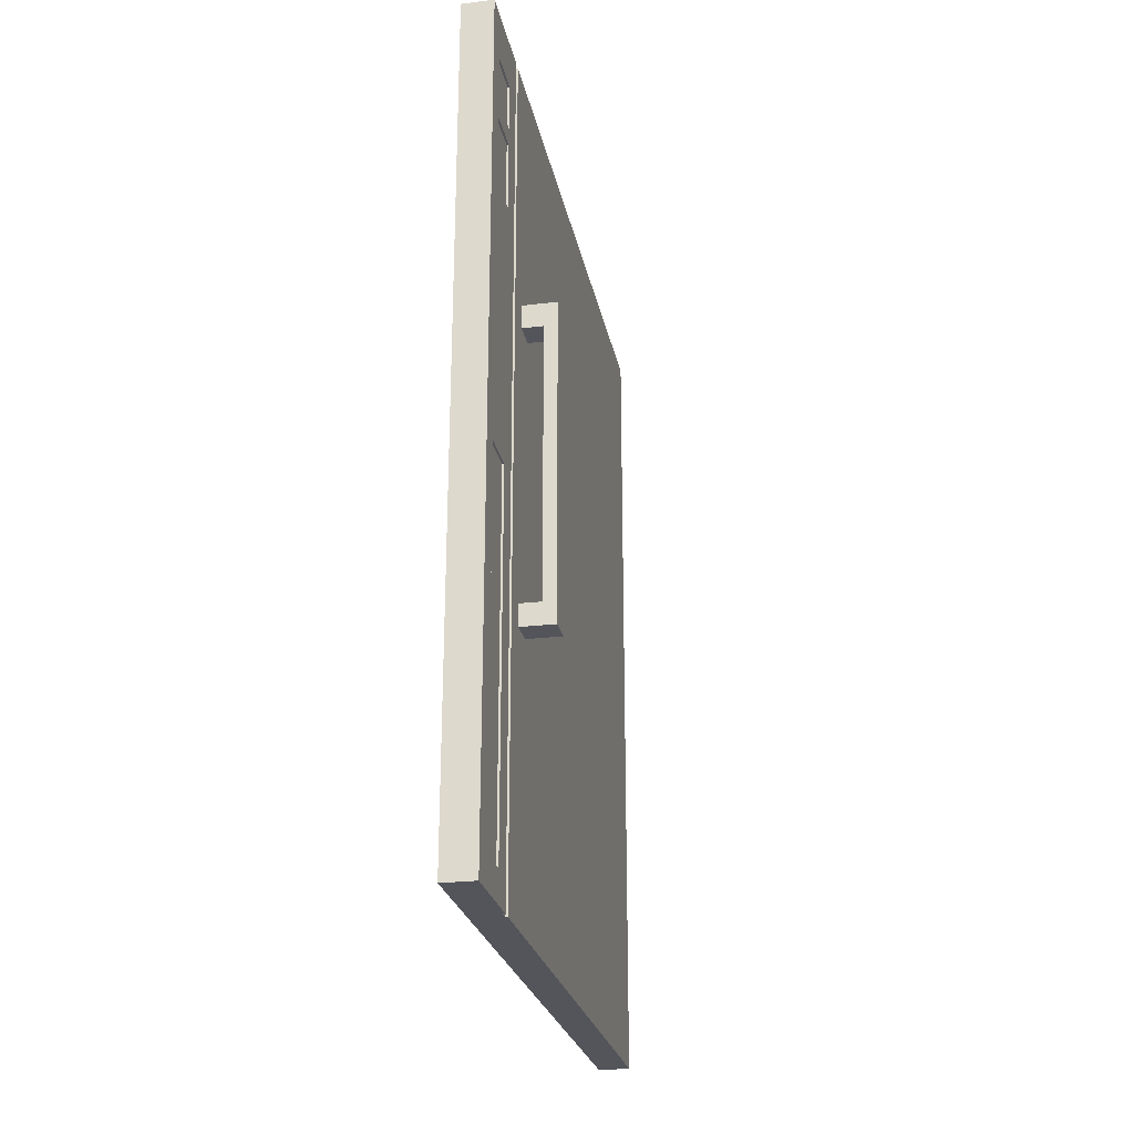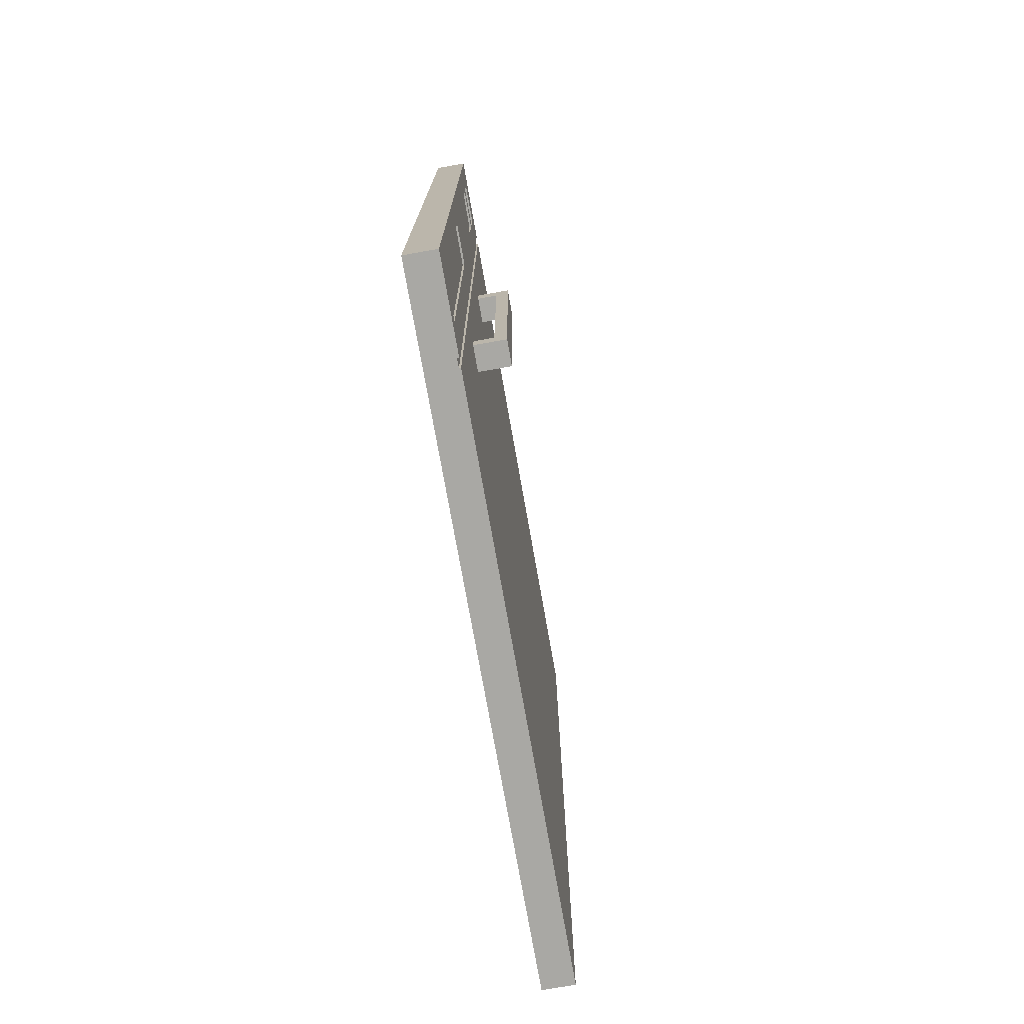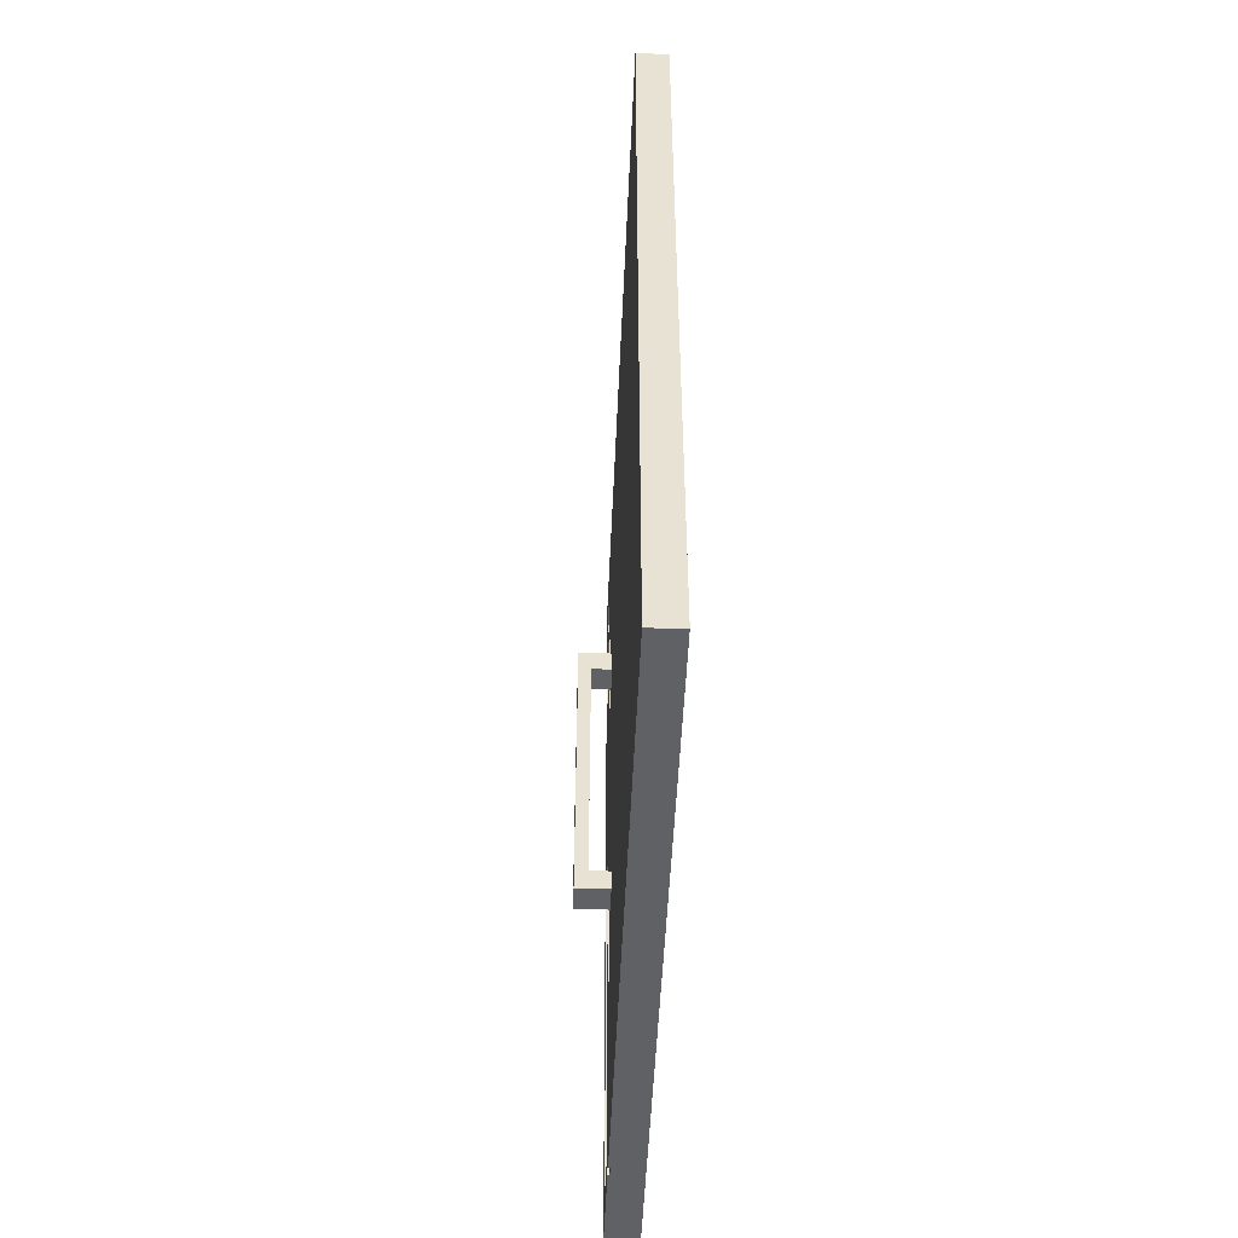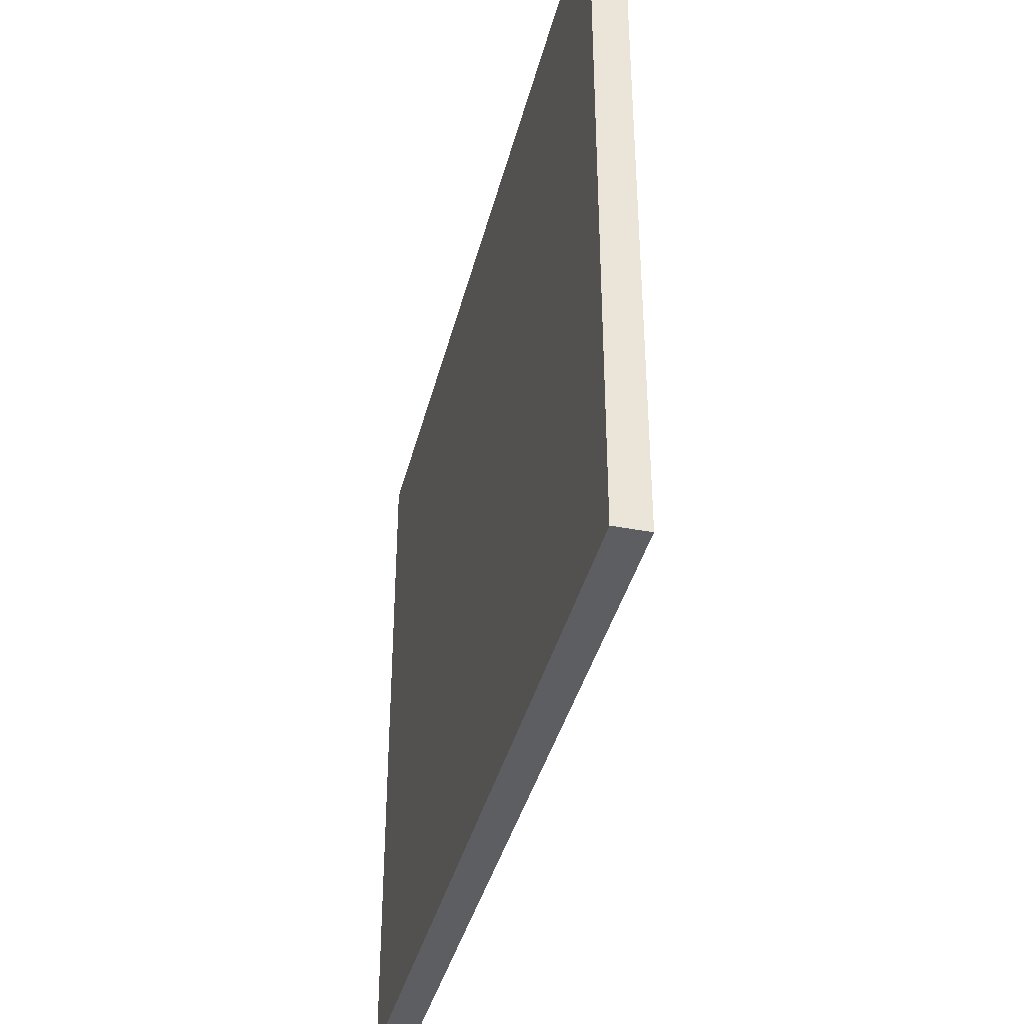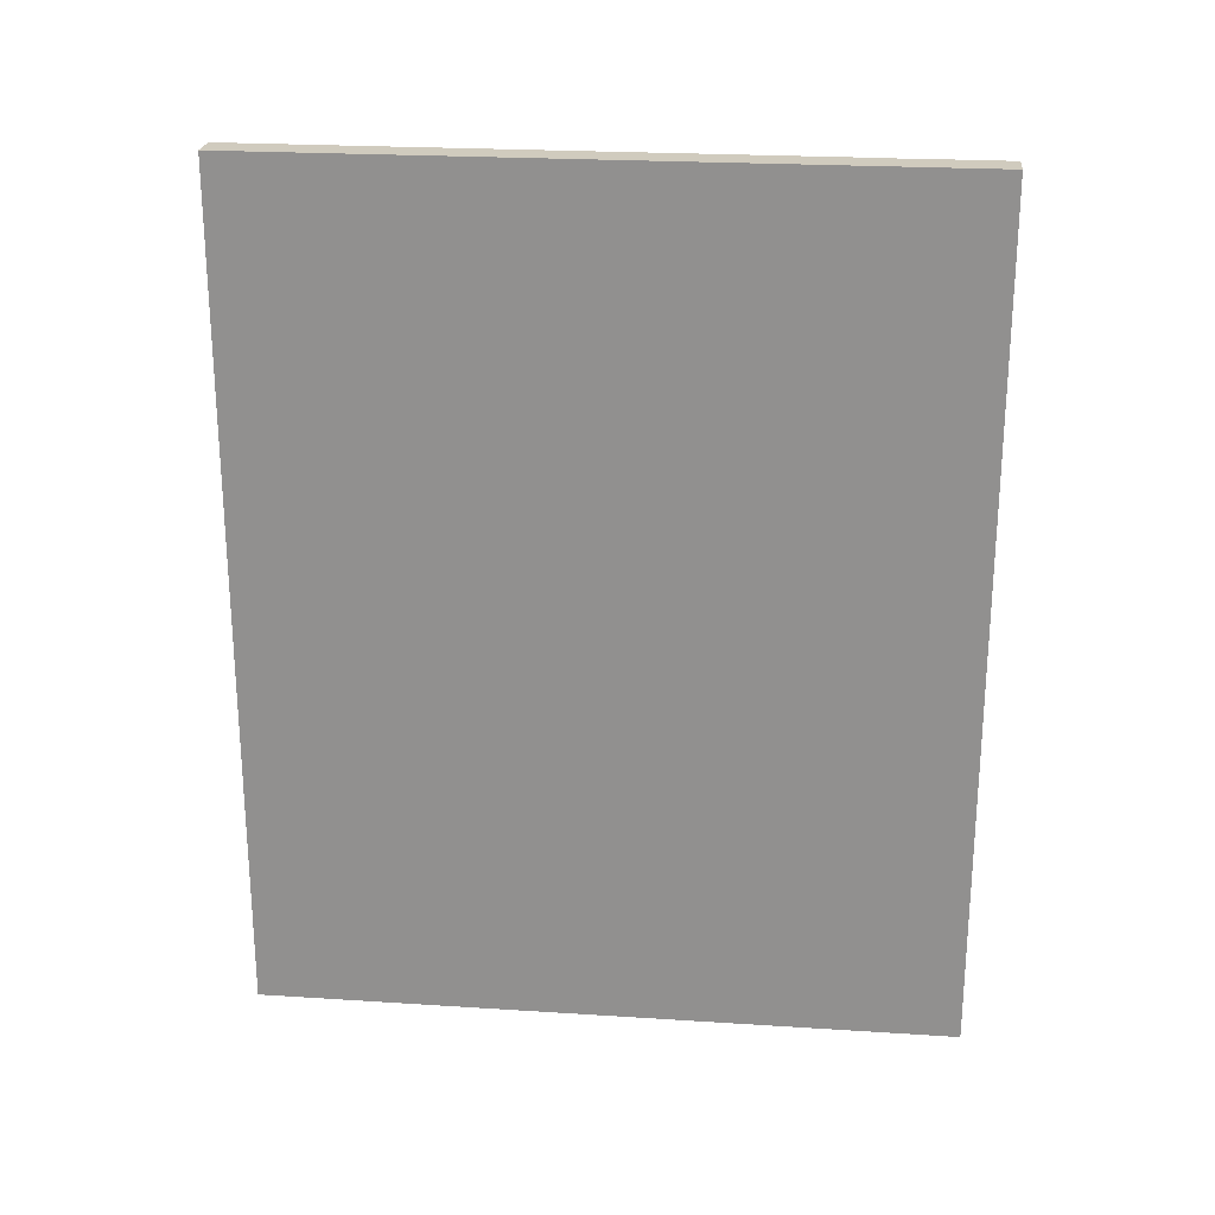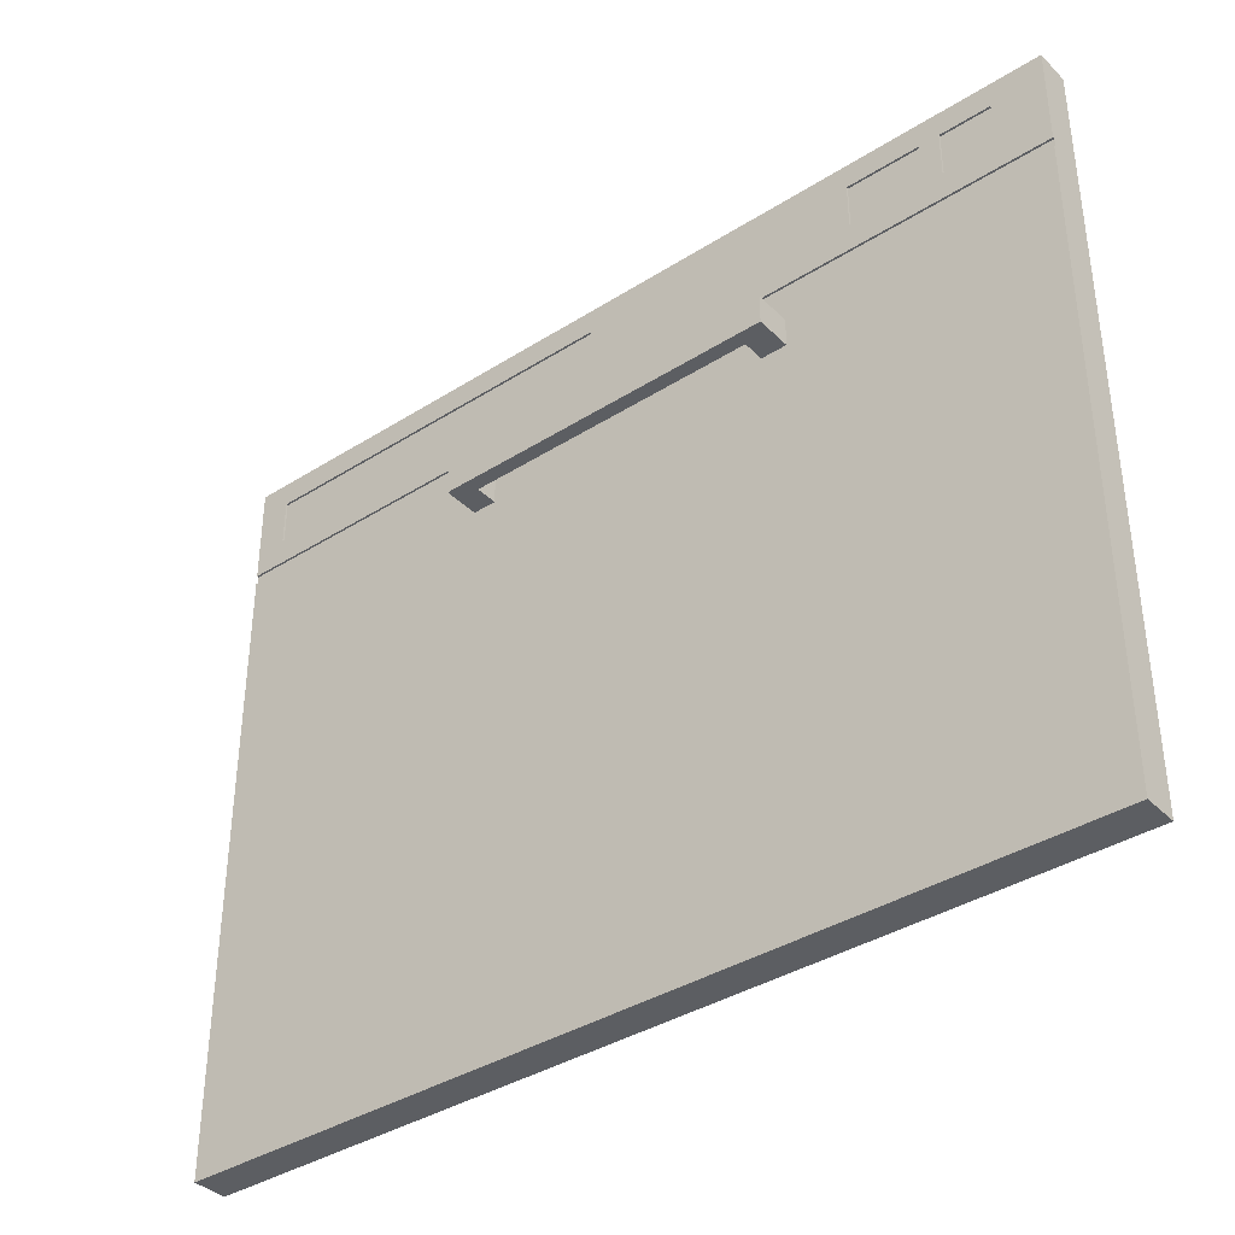
<metadata>
{"format":"obj","ext":"obj","renderer":"f3d","projection":"perspective","resolution":1024,"background":"white","views":[{"elev":-25.0,"azim":11.0,"up":"+Y"},{"elev":-75.0,"azim":10.0,"up":"+Y"},{"elev":-50.0,"azim":177.6,"up":"+Y"},{"elev":-38.7,"azim":-13.7,"up":"+Z"},{"elev":23.3,"azim":-83.8,"up":"+Y"},{"elev":-37.7,"azim":129.0,"up":"+Z"}]}
</metadata>
<code>
g Part 8
v -0.1395 -0.04414 -0.001387
v -0.1408 -0.04414 -0.001387
v -0.1408 -0.07738 -0.001387
v -0.1395 -0.07738 -0.001387
v -0.1408 -0.07738 -0.0287
v -0.1408 -0.04414 -0.0287
v -0.1395 -0.07738 -0.0287
v -0.1395 -0.04414 -0.0287
v -0.1396 -0.04414 -0.005077
v -0.1396 -0.04414 -0.005432
v -0.1395 -0.04414 -0.005077
v -0.1395 -0.04414 -0.005432
v -0.1396 -0.07738 -0.005432
v -0.1395 -0.07738 -0.005432
v -0.1396 -0.07738 -0.005077
v -0.1395 -0.07738 -0.005077
v -0.1395 -0.05406 -0.006543
v -0.1395 -0.05406 -0.007621
v -0.1395 -0.06603 -0.006543
v -0.1395 -0.05503 -0.006543
v -0.1395 -0.06603 -0.007621
v -0.1395 -0.05503 -0.007621
v -0.1395 -0.06691 -0.006543
v -0.1395 -0.06691 -0.007621
v -0.1382 -0.06691 -0.006543
v -0.1382 -0.06691 -0.007621
v -0.1382 -0.05406 -0.007621
v -0.1382 -0.05406 -0.006543
v -0.1387 -0.06603 -0.006543
v -0.1387 -0.05503 -0.006543
v -0.1387 -0.05503 -0.007621
v -0.1387 -0.06603 -0.007621
v -0.1395 -0.04607 -0.002337
v -0.1395 -0.04607 -0.004029
v -0.1395 -0.04871 -0.002337
v -0.1395 -0.04797 -0.002337
v -0.1395 -0.04797 -0.004029
v -0.1395 -0.04871 -0.004029
v -0.1395 -0.06193 -0.002337
v -0.1395 -0.05146 -0.002337
v -0.1395 -0.05146 -0.004029
v -0.1395 -0.06193 -0.004029
v -0.1395 -0.07621 -0.002337
v -0.1395 -0.07621 -0.004029
v -0.1396 -0.04607 -0.002337
v -0.1396 -0.04797 -0.002337
v -0.1396 -0.04797 -0.004029
v -0.1396 -0.04607 -0.004029
v -0.1396 -0.04871 -0.002337
v -0.1396 -0.05146 -0.002337
v -0.1396 -0.05146 -0.004029
v -0.1396 -0.04871 -0.004029
v -0.1396 -0.06193 -0.002337
v -0.1396 -0.07621 -0.002337
v -0.1396 -0.07621 -0.004029
v -0.1396 -0.06193 -0.004029
o mesh0
f 1 2 3
f 3 4 1
o mesh1
f 5 3 2
f 2 6 5
o mesh2
f 7 5 6
f 6 8 7
o mesh3
f 2 9 10
f 1 11 9
f 8 6 10
f 9 2 1
f 10 6 2
f 10 12 8
o mesh4
f 3 5 13
f 7 14 13
f 4 3 15
f 13 5 7
f 13 15 3
f 15 16 4
o mesh5
f 13 14 12
f 12 10 13
o mesh6
f 9 11 16
f 16 15 9
o mesh7
f 9 15 13
f 13 10 9
o mesh8
f 12 17 18
f 12 19 20
f 20 17 12
f 19 21 22
f 22 20 19
f 8 18 22
f 22 21 8
f 14 23 19
f 14 7 24
f 7 8 21
f 19 12 14
f 21 24 7
f 24 23 14
f 18 8 12
o mesh9
f 25 23 24
f 24 26 25
o mesh10
f 27 18 17
f 17 28 27
o mesh11
f 27 28 25
f 25 26 27
o mesh12
f 23 25 29
f 25 28 30
f 30 29 25
f 17 20 30
f 30 28 17
f 29 19 23
o mesh13
f 18 27 31
f 26 32 31
f 31 27 26
f 24 21 32
f 32 26 24
f 31 22 18
o mesh14
f 32 21 19
f 19 29 32
o mesh15
f 31 32 29
f 29 30 31
o mesh16
f 30 20 22
f 22 31 30
o mesh17
f 1 33 34
f 1 35 36
f 36 33 1
f 37 36 35
f 35 38 37
f 11 34 37
f 37 38 11
f 1 39 40
f 40 35 1
f 41 40 39
f 39 42 41
f 11 38 41
f 41 42 11
f 4 43 39
f 4 16 44
f 16 11 42
f 39 1 4
f 42 44 16
f 44 43 4
f 34 11 1
o mesh18
f 45 33 36
f 36 46 45
o mesh19
f 46 36 37
f 37 47 46
o mesh20
f 47 37 34
f 34 48 47
o mesh21
f 48 34 33
f 33 45 48
o mesh22
f 48 45 46
f 46 47 48
o mesh23
f 49 35 40
f 40 50 49
o mesh24
f 50 40 41
f 41 51 50
o mesh25
f 51 41 38
f 38 52 51
o mesh26
f 52 38 35
f 35 49 52
o mesh27
f 52 49 50
f 50 51 52
o mesh28
f 53 39 43
f 43 54 53
o mesh29
f 54 43 44
f 44 55 54
o mesh30
f 55 44 42
f 42 56 55
o mesh31
f 56 42 39
f 39 53 56
o mesh32
f 56 53 54
f 54 55 56

</code>
